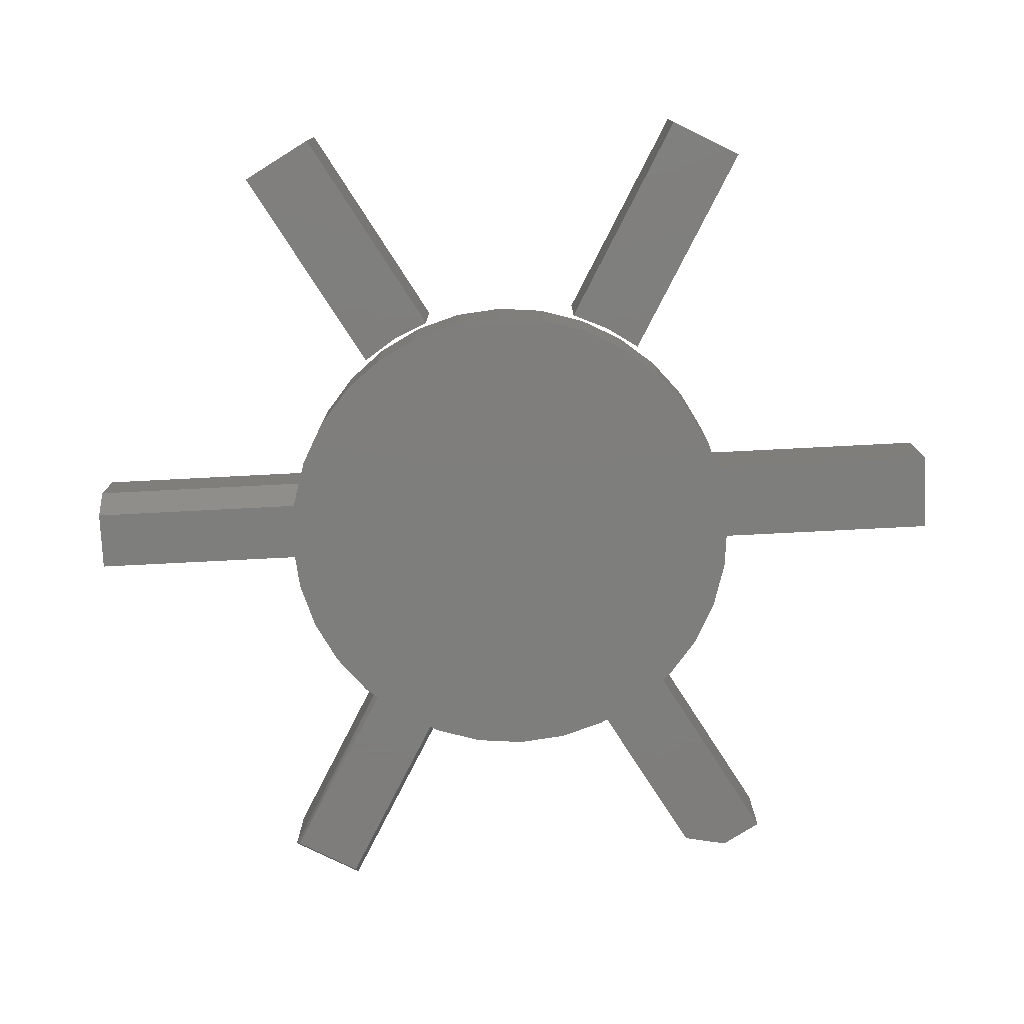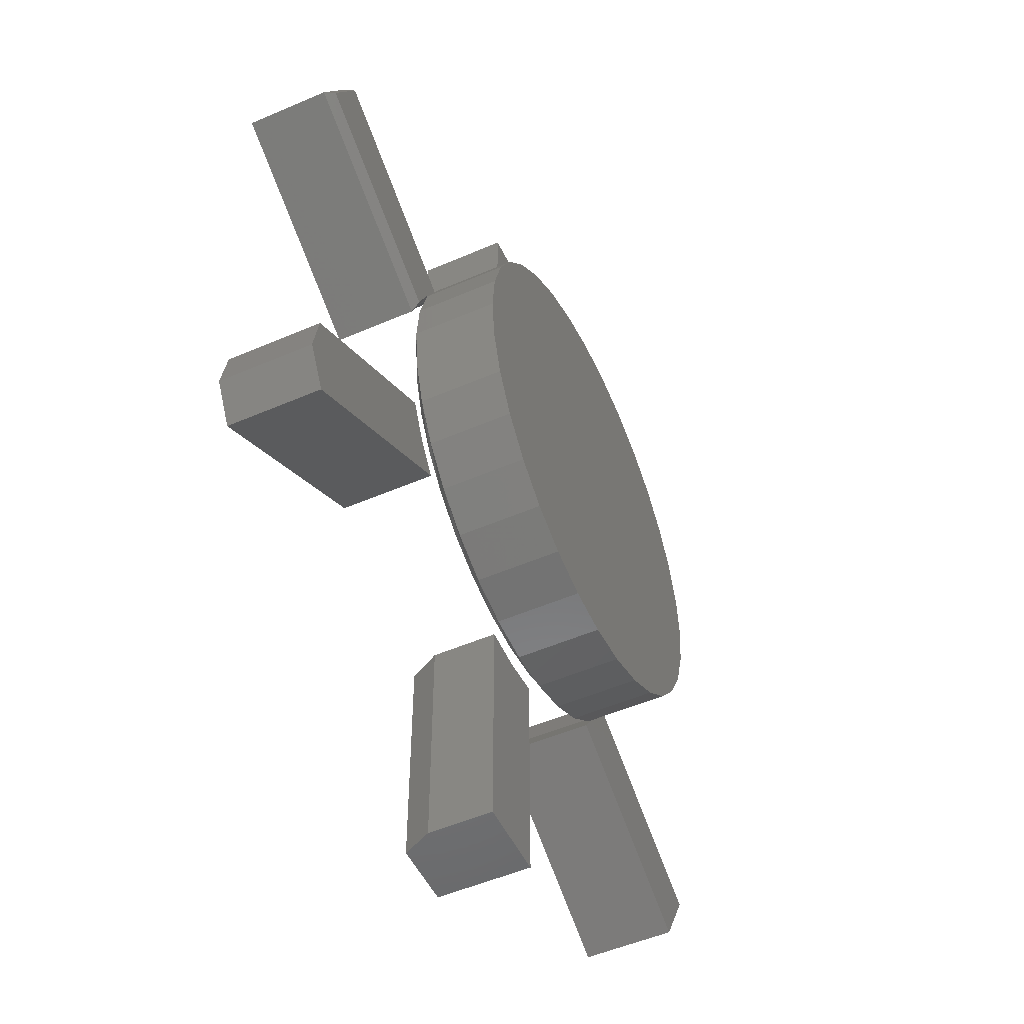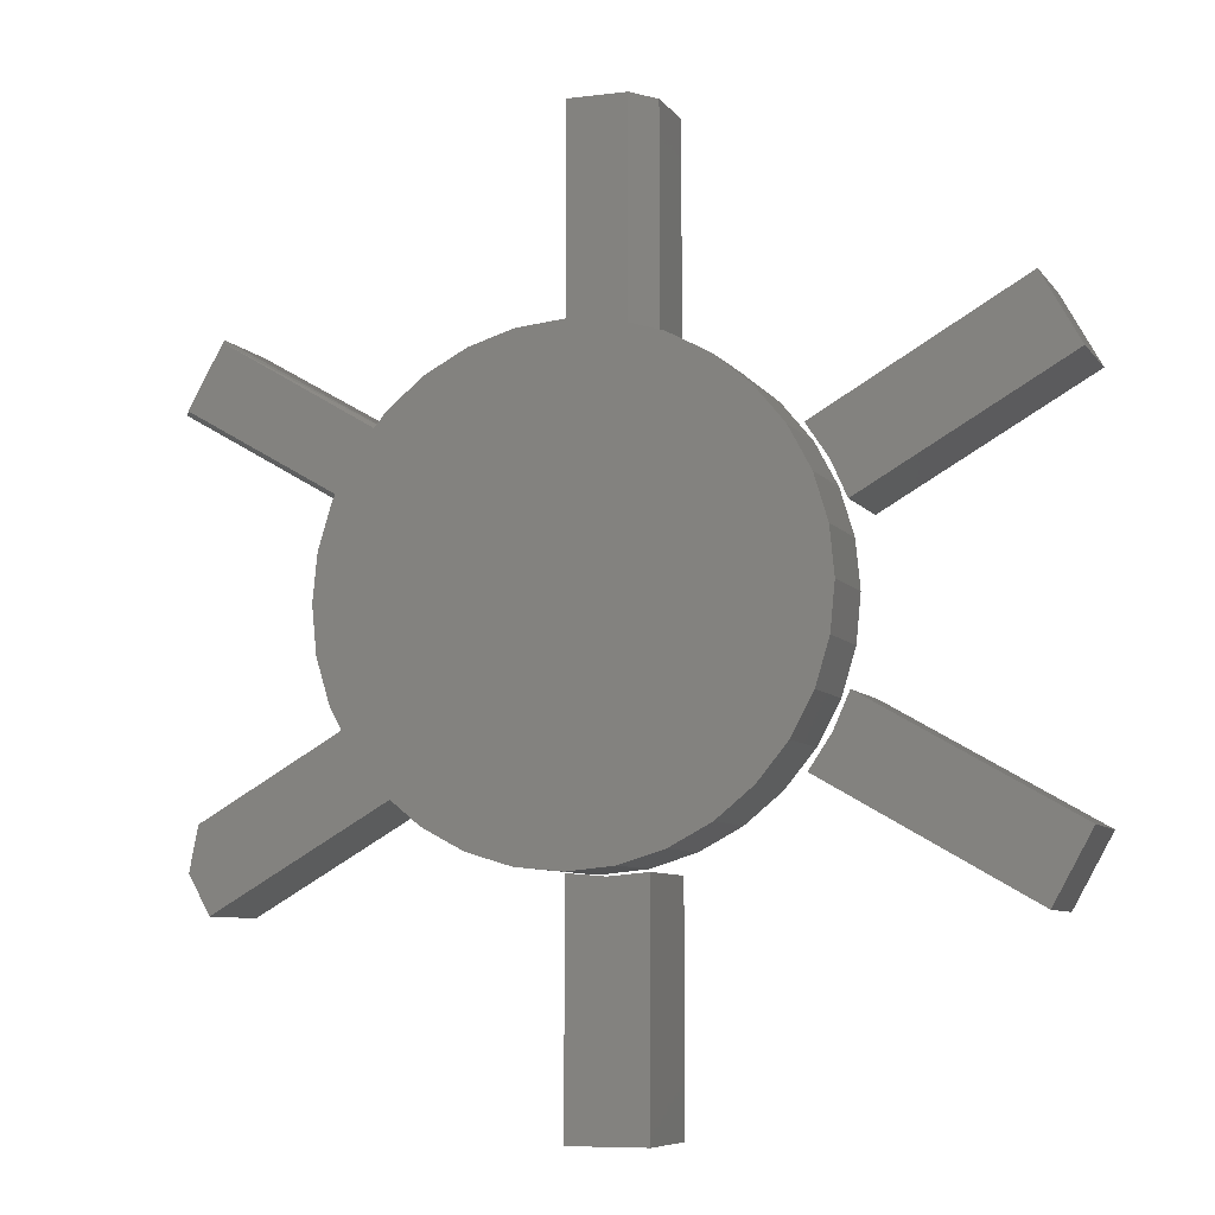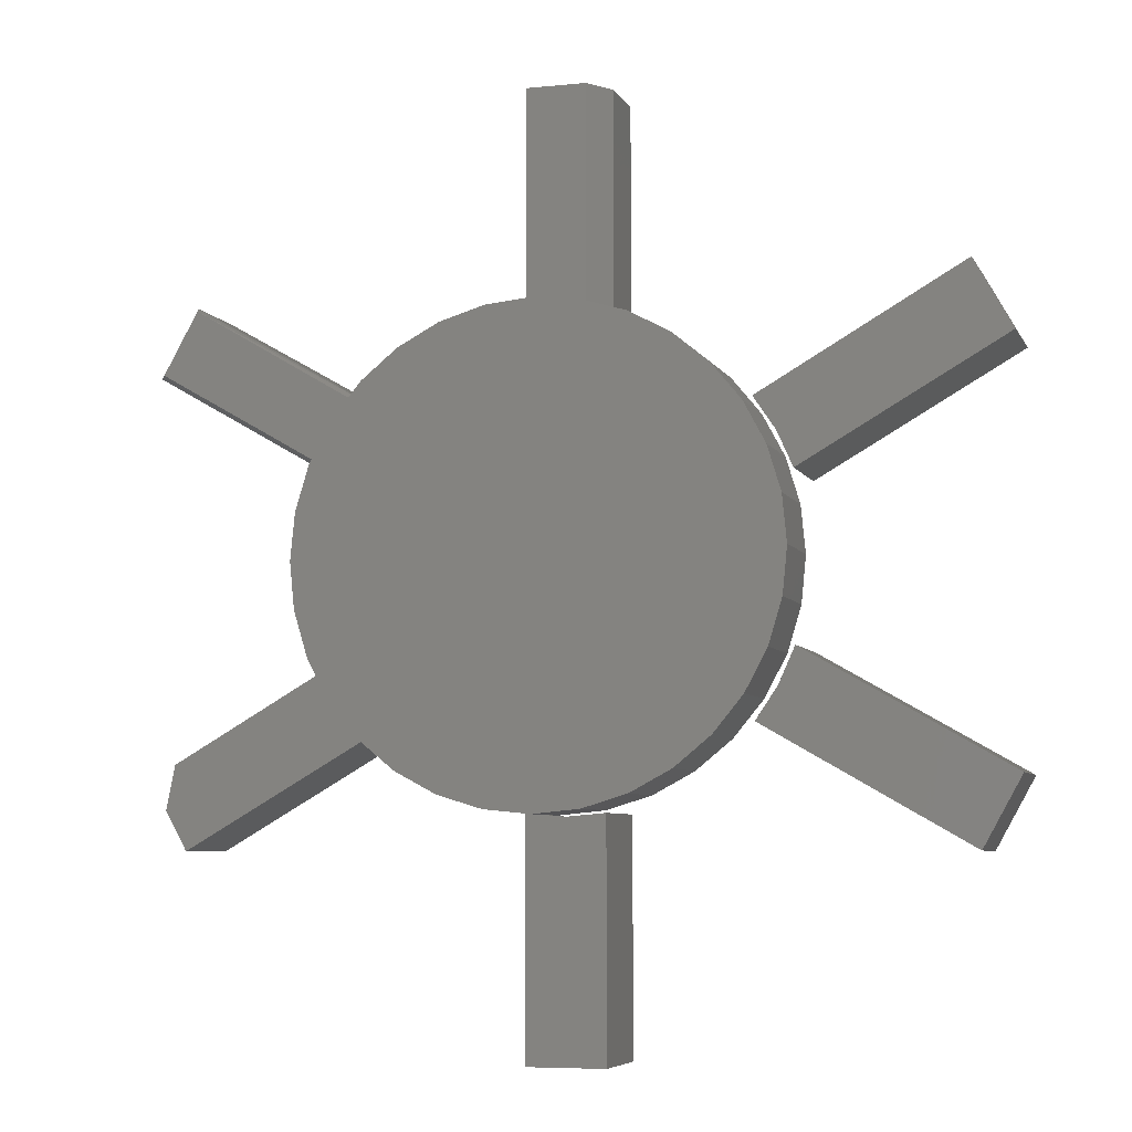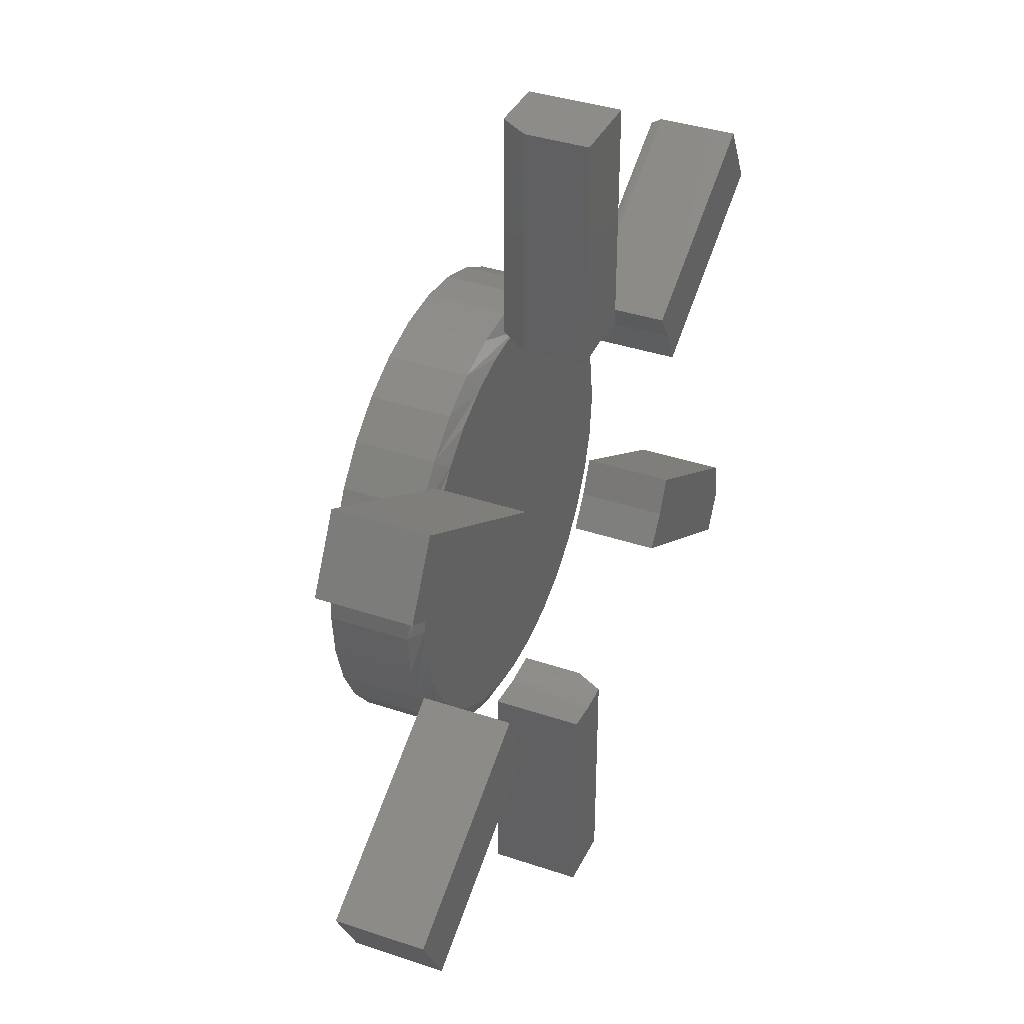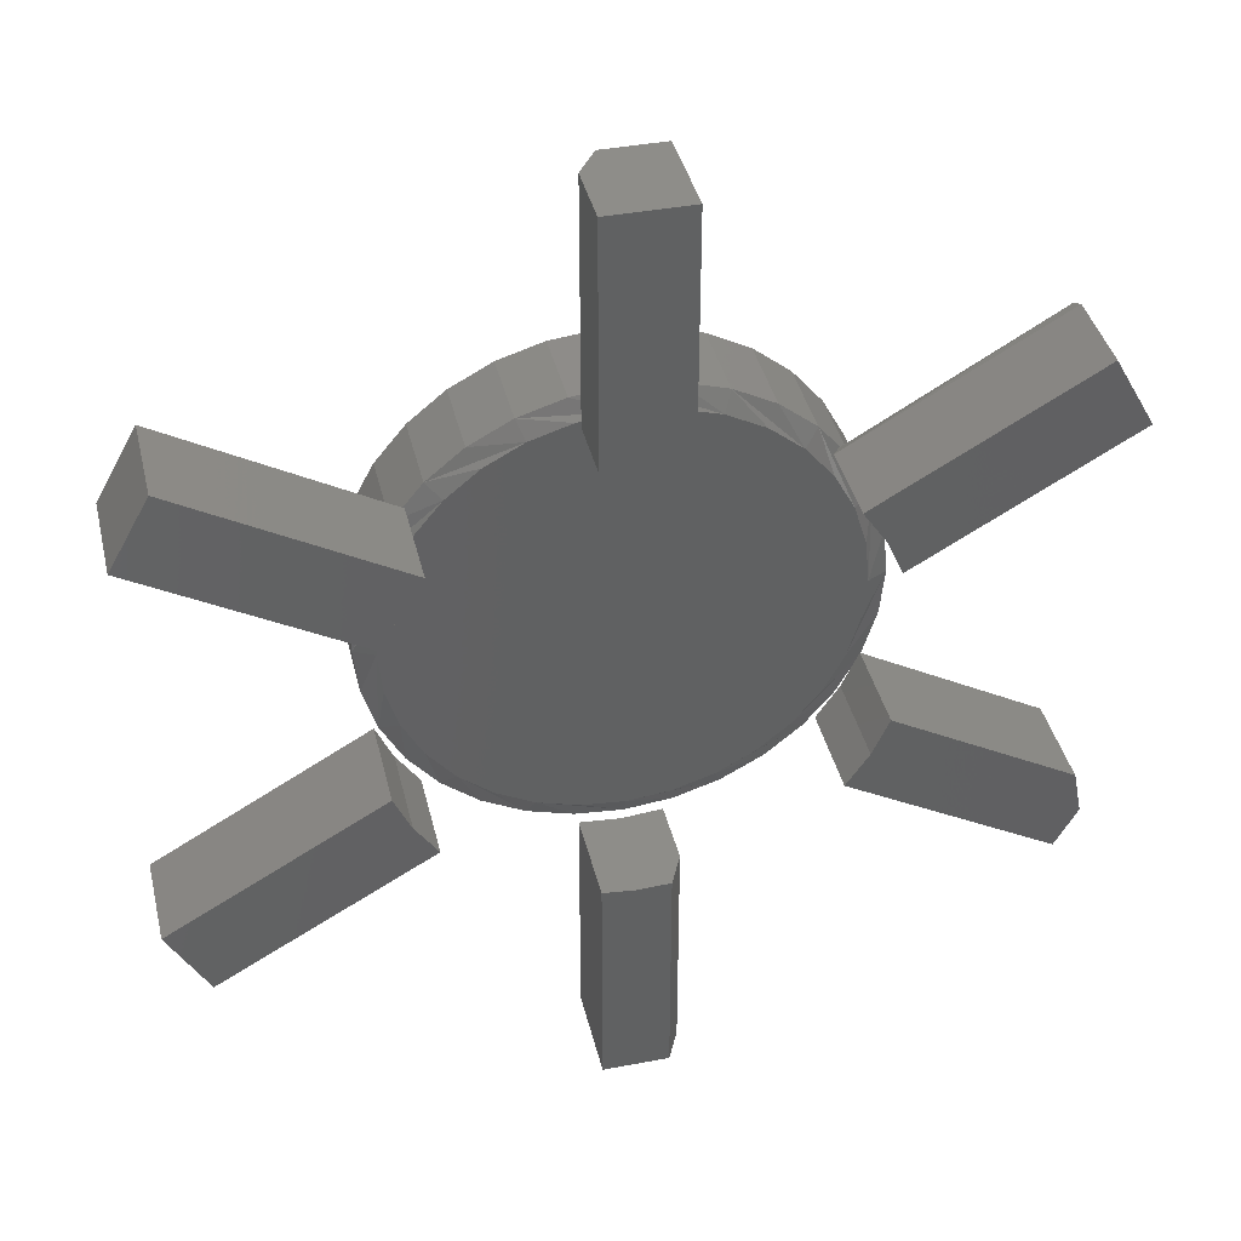
<metadata>
{"format":"stl","ext":"stl","renderer":"f3d","projection":"perspective","resolution":1024,"background":"white","views":[{"elev":-77.8,"azim":-87.1,"up":"+Z"},{"elev":-51.3,"azim":115.2,"up":"+Y"},{"elev":-7.5,"azim":-160.1,"up":"+Y"},{"elev":-6.4,"azim":-163.3,"up":"+Y"},{"elev":37.2,"azim":-66.5,"up":"+Y"},{"elev":39.9,"azim":-13.3,"up":"+Y"}]}
</metadata>
<code>
# stl→obj: 167 verts, 306 faces
v 0.6691 0.3232 0.1484
v 0.3549 0.1426 0.1484
v 0.3314 0.1932 0.1484
v 0.3008 0.2399 0.1484
v 0.6131 0.4241 0.1484
v 0.2891 0.2422 0.1641
v 0.3247 0.1893 0.1641
v 0.2891 0.2422 0.2969
v 0.3247 0.1893 0.2969
v 0.3507 0.1312 0.1641
v 0.3507 0.1312 0.2969
v 0.618 0.4313 0.2969
v 0.618 0.4313 0.1641
v 0.6797 0.3203 0.1641
v 0.6797 0.3203 0.2969
v 0.6391 -0.2969 0.2969
v 0.3507 -0.1312 0.2969
v 0.3247 -0.1893 0.2969
v 0.2891 -0.2422 0.2969
v 0.618 -0.4313 0.2969
v 0.6531 -0.3681 0.2969
v 0.6391 -0.2969 0.1484
v 0.6531 -0.3681 0.1484
v 0.618 -0.4313 0.1484
v 0.2891 -0.2422 0.1484
v 0.3247 -0.1893 0.1484
v 0.3507 -0.1312 0.1484
v 0.04038 -0.75 0.2969
v 0.04038 -0.3783 0.2969
v -0.0625 -0.75 0.2969
v -0.01118 -0.3802 0.2969
v -0.0625 -0.375 0.2969
v 0.0006579 -0.3804 0.1484
v 0.06382 -0.375 0.25
v 0.06382 -0.375 0.1484
v -0.0625 -0.375 0.1484
v 0.06382 -0.75 0.25
v 0.06382 -0.75 0.1484
v -0.0625 -0.75 0.1484
v -0.618 -0.4313 0.2969
v -0.2891 -0.2422 0.2969
v -0.6797 -0.3203 0.2969
v -0.3247 -0.1893 0.2969
v -0.3507 -0.1312 0.2969
v -0.3507 -0.1312 0.1484
v -0.3247 -0.1893 0.1484
v -0.6797 -0.3203 0.1484
v -0.2891 -0.2422 0.1484
v -0.618 -0.4313 0.1484
v -0.2891 0.2422 0.2969
v -0.618 0.4313 0.2969
v -0.3247 0.1893 0.2969
v -0.6797 0.3203 0.2969
v -0.3507 0.1312 0.2969
v -0.3507 0.1312 0.1484
v -0.6797 0.3203 0.1484
v -0.3247 0.1893 0.1484
v -0.618 0.4313 0.1484
v -0.2891 0.2422 0.1484
v 0.06382 0.3672 0.1484
v 0.01641 0.3723 0.1484
v 0.06382 0.7422 0.1484
v -0.03125 0.3712 0.1484
v -0.03125 0.7422 0.1484
v 0.0006579 0.3726 0.2969
v -0.0625 0.3672 0.2969
v -0.0625 0.3672 0.1953
v 0.06382 0.3672 0.2969
v -0.0625 0.7422 0.2969
v -0.0625 0.7422 0.1953
v 0.06382 0.7422 0.2969
v -0.05994 0.341 0.1484
v 0.07573 0.341 0.1484
v 0.007895 0.3477 0.1484
v 0.141 0.3212 0.1484
v -0.1252 0.3212 0.1484
v 0.2011 0.2891 0.1484
v -0.1853 0.2891 0.1484
v 0.2538 0.2459 0.1484
v -0.238 0.2459 0.1484
v 0.297 0.1932 0.1484
v -0.2812 0.1932 0.1484
v 0.3291 0.1331 0.1484
v -0.3133 0.1331 0.1484
v 0.3489 0.06783 0.1484
v -0.3331 0.06783 0.1484
v 0.3556 -3.711e-17 0.1484
v -0.3398 1.463e-07 0.1484
v 0.3489 -0.06783 0.1484
v -0.3331 -0.06783 0.1484
v 0.3291 -0.1331 0.1484
v -0.3133 -0.1331 0.1484
v 0.297 -0.1932 0.1484
v -0.2812 -0.1932 0.1484
v 0.2538 -0.2459 0.1484
v -0.238 -0.2459 0.1484
v 0.2011 -0.2891 0.1484
v -0.1853 -0.2891 0.1484
v 0.141 -0.3212 0.1484
v -0.1252 -0.3212 0.1484
v 0.07573 -0.341 0.1484
v -0.05994 -0.341 0.1484
v 0.007895 -0.3477 0.1484
v 0.3868 0 0
v 0.3868 -9.281e-17 0.1328
v 0.3796 -0.07393 0
v 0.3796 -0.07393 0.1328
v 0.358 -0.145 0
v 0.358 -0.145 0.1328
v 0.323 -0.2105 0
v 0.323 -0.2105 0.1328
v 0.2759 -0.268 0
v 0.2759 -0.268 0.1328
v 0.2184 -0.3151 0
v 0.2184 -0.3151 0.1328
v 0.1529 -0.3501 0
v 0.1529 -0.3501 0.1328
v 0.08182 -0.3717 0
v 0.08182 -0.3717 0.1328
v 0.007895 -0.3789 0
v 0.007895 -0.3789 0.1328
v -0.06603 -0.3717 0
v -0.06603 -0.3717 0.1328
v -0.1371 -0.3501 0
v -0.1371 -0.3501 0.1328
v -0.2026 -0.3151 0
v -0.2026 -0.3151 0.1328
v -0.2601 -0.268 0
v -0.2601 -0.268 0.1328
v -0.3072 -0.2105 0
v -0.3072 -0.2105 0.1328
v -0.3422 -0.145 0
v -0.3422 -0.145 0.1328
v -0.3638 -0.07393 0
v -0.3638 -0.07393 0.1328
v -0.3711 4.641e-17 0
v -0.3711 4.641e-17 0.1328
v -0.3638 0.07393 0
v -0.3638 0.07393 0.1328
v -0.3422 0.145 0
v -0.3422 0.145 0.1328
v -0.3072 0.2105 0
v -0.3072 0.2105 0.1328
v -0.2601 0.268 0
v -0.2601 0.268 0.1328
v -0.2026 0.3151 0
v -0.2026 0.3151 0.1328
v -0.1371 0.3501 0
v -0.1371 0.3501 0.1328
v -0.06603 0.3717 0
v -0.06603 0.3717 0.1328
v 0.007895 0.3789 0
v 0.007895 0.3789 0.1328
v 0.08182 0.3717 0
v 0.08182 0.3717 0.1328
v 0.1529 0.3501 0
v 0.1529 0.3501 0.1328
v 0.2184 0.3151 0
v 0.2184 0.3151 0.1328
v 0.2759 0.268 0
v 0.2759 0.268 0.1328
v 0.323 0.2105 0
v 0.323 0.2105 0.1328
v 0.358 0.145 0
v 0.358 0.145 0.1328
v 0.3796 0.07393 0
v 0.3796 0.07393 0.1328
f 1 2 3
f 1 3 4
f 1 4 5
f 6 7 8
f 8 7 9
f 7 10 9
f 9 10 11
f 12 13 8
f 8 13 6
f 14 13 15
f 15 13 12
f 11 10 15
f 15 10 14
f 10 2 14
f 14 2 1
f 14 1 13
f 13 1 5
f 13 5 6
f 6 5 4
f 4 7 6
f 4 3 7
f 2 7 3
f 2 10 7
f 15 12 8
f 15 8 9
f 15 9 11
f 16 17 18
f 16 18 19
f 16 19 20
f 16 20 21
f 22 23 24
f 22 24 25
f 22 25 26
f 22 26 27
f 16 22 17
f 17 22 27
f 24 23 20
f 20 23 21
f 21 23 16
f 16 23 22
f 27 26 17
f 17 26 18
f 26 25 18
f 18 25 19
f 19 25 20
f 20 25 24
f 28 29 30
f 30 29 31
f 30 31 32
f 31 29 33
f 33 29 34
f 33 34 35
f 31 33 32
f 32 33 36
f 37 38 34
f 34 38 35
f 39 38 30
f 30 38 37
f 30 37 28
f 29 28 34
f 34 28 37
f 35 38 33
f 33 38 39
f 33 39 36
f 32 36 30
f 30 36 39
f 40 41 42
f 42 41 43
f 42 43 44
f 45 46 47
f 47 46 48
f 47 48 49
f 44 45 42
f 42 45 47
f 48 46 41
f 41 46 43
f 46 45 43
f 43 45 44
f 40 49 41
f 41 49 48
f 47 49 42
f 42 49 40
f 50 51 52
f 52 51 53
f 52 53 54
f 55 56 57
f 57 56 58
f 57 58 59
f 58 56 51
f 51 56 53
f 50 59 51
f 51 59 58
f 55 57 54
f 54 57 52
f 57 59 52
f 52 59 50
f 53 56 54
f 54 56 55
f 60 61 62
f 62 61 63
f 62 63 64
f 61 65 63
f 63 65 66
f 63 66 67
f 68 65 60
f 60 65 61
f 69 70 66
f 66 70 67
f 69 71 70
f 70 71 62
f 70 62 64
f 70 64 67
f 67 64 63
f 68 71 65
f 65 71 69
f 65 69 66
f 68 60 71
f 71 60 62
f 72 73 74
f 73 72 75
f 75 72 76
f 75 76 77
f 77 76 78
f 77 78 79
f 79 78 80
f 79 80 81
f 81 80 82
f 81 82 83
f 83 82 84
f 83 84 85
f 85 84 86
f 85 86 87
f 87 86 88
f 87 88 89
f 89 88 90
f 89 90 91
f 91 90 92
f 91 92 93
f 93 92 94
f 93 94 95
f 95 94 96
f 95 96 97
f 97 96 98
f 97 98 99
f 99 98 100
f 99 100 101
f 101 100 102
f 101 102 103
f 104 105 106
f 106 105 107
f 106 107 108
f 108 107 109
f 108 109 110
f 110 109 111
f 110 111 112
f 112 111 113
f 112 113 114
f 114 113 115
f 114 115 116
f 116 115 117
f 116 117 118
f 118 117 119
f 118 119 120
f 120 119 121
f 120 121 122
f 122 121 123
f 122 123 124
f 124 123 125
f 124 125 126
f 126 125 127
f 126 127 128
f 128 127 129
f 128 129 130
f 130 129 131
f 130 131 132
f 132 131 133
f 132 133 134
f 134 133 135
f 134 135 136
f 136 135 137
f 136 137 138
f 138 137 139
f 138 139 140
f 140 139 141
f 140 141 142
f 142 141 143
f 142 143 144
f 144 143 145
f 144 145 146
f 146 145 147
f 146 147 148
f 148 147 149
f 148 149 150
f 150 149 151
f 150 151 152
f 152 151 153
f 152 153 154
f 154 153 155
f 154 155 156
f 156 155 157
f 156 157 158
f 158 157 159
f 158 159 160
f 160 159 161
f 160 161 162
f 162 161 163
f 162 163 164
f 164 163 165
f 164 165 166
f 166 165 167
f 166 167 104
f 104 167 105
f 91 109 107
f 137 135 88
f 92 133 131
f 96 129 127
f 100 125 123
f 103 121 119
f 99 117 115
f 95 113 111
f 87 89 105
f 105 89 91
f 105 91 107
f 92 90 133
f 133 90 88
f 133 88 135
f 96 94 129
f 129 94 92
f 129 92 131
f 100 98 125
f 125 98 96
f 125 96 127
f 103 102 121
f 121 102 100
f 121 100 123
f 99 101 117
f 117 101 103
f 117 103 119
f 95 97 113
f 113 97 99
f 113 99 115
f 91 93 109
f 109 93 95
f 109 95 111
f 84 141 139
f 105 167 87
f 83 165 163
f 79 161 159
f 75 157 155
f 74 153 151
f 76 149 147
f 80 145 143
f 88 86 137
f 137 86 84
f 137 84 139
f 83 85 165
f 165 85 87
f 165 87 167
f 79 81 161
f 161 81 83
f 161 83 163
f 75 77 157
f 157 77 79
f 157 79 159
f 74 73 153
f 153 73 75
f 153 75 155
f 76 72 149
f 149 72 74
f 149 74 151
f 80 78 145
f 145 78 76
f 145 76 147
f 84 82 141
f 141 82 80
f 141 80 143
f 152 154 150
f 120 122 118
f 118 122 124
f 118 124 116
f 116 124 126
f 116 126 114
f 114 126 128
f 114 128 112
f 112 128 130
f 112 130 110
f 110 130 132
f 110 132 108
f 108 132 134
f 108 134 106
f 106 134 136
f 106 136 104
f 104 136 138
f 104 138 166
f 166 138 140
f 166 140 164
f 164 140 142
f 164 142 162
f 162 142 144
f 162 144 160
f 160 144 146
f 160 146 158
f 158 146 148
f 158 148 156
f 156 148 150
f 156 150 154

</code>
